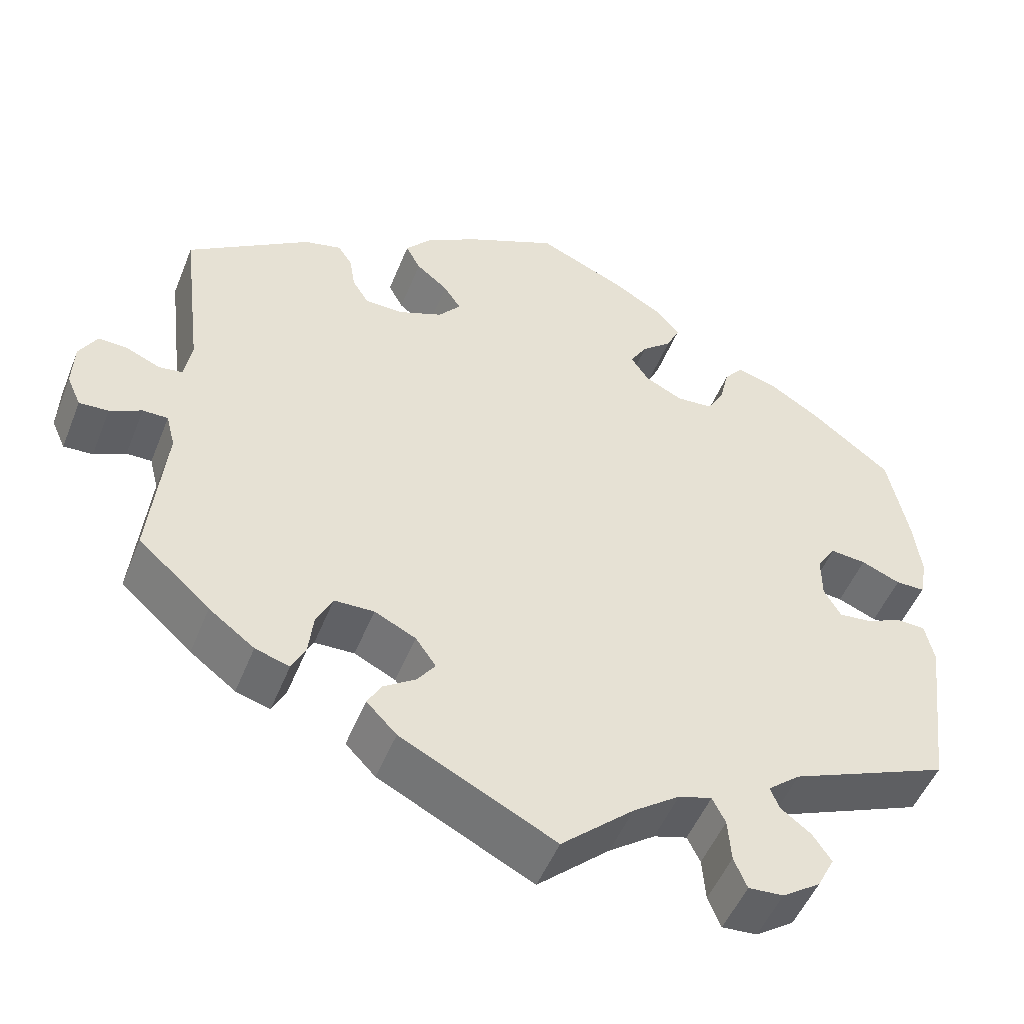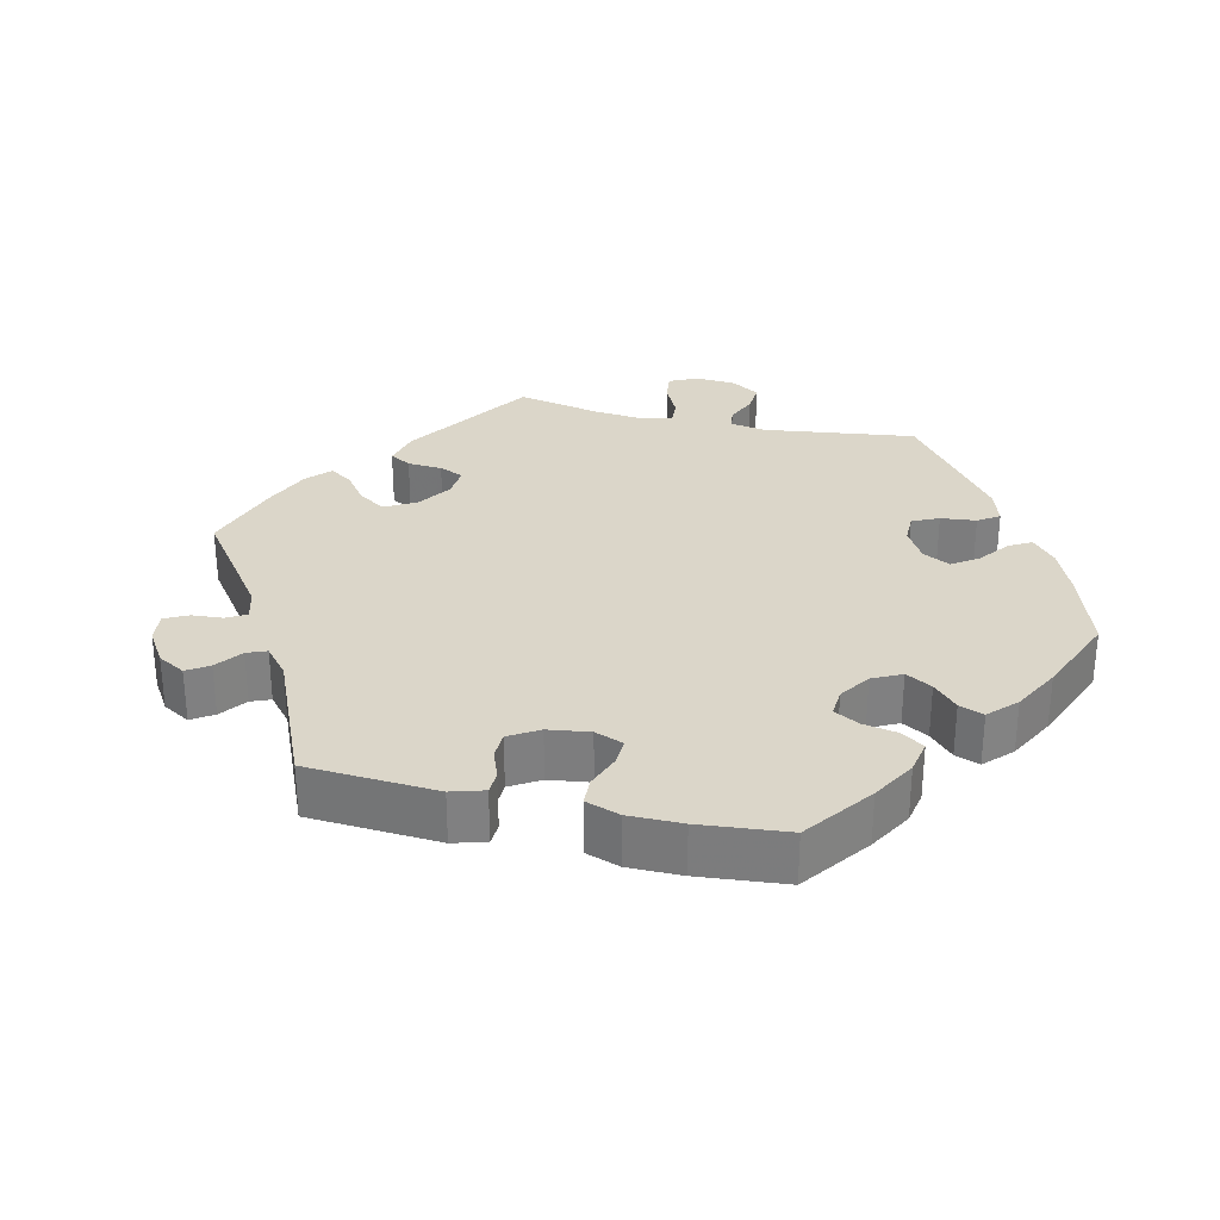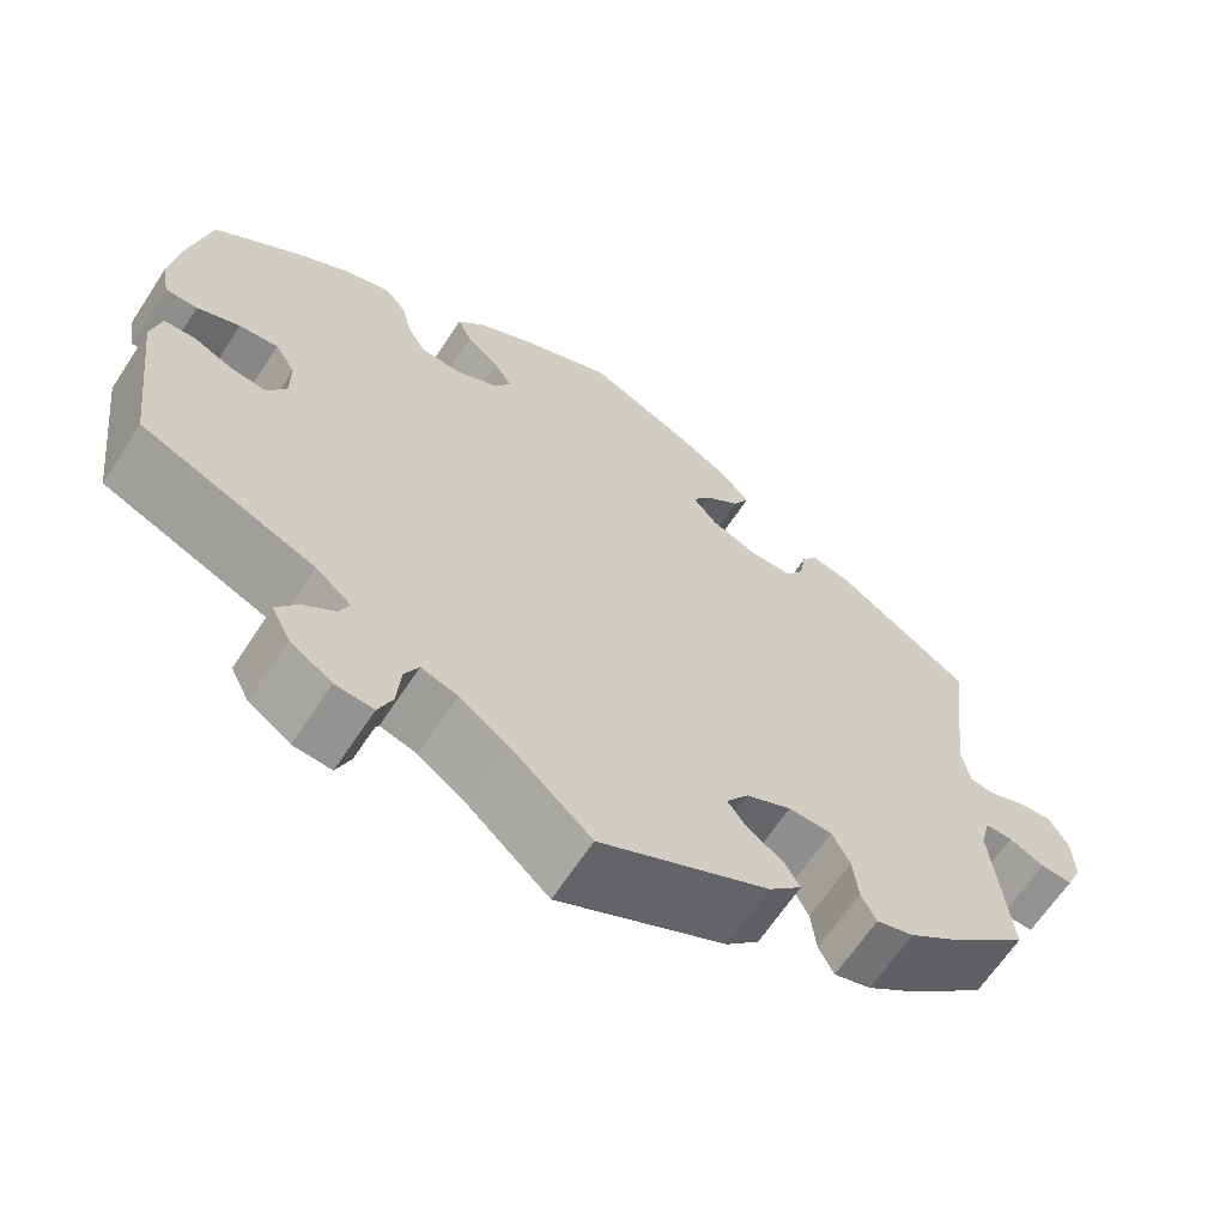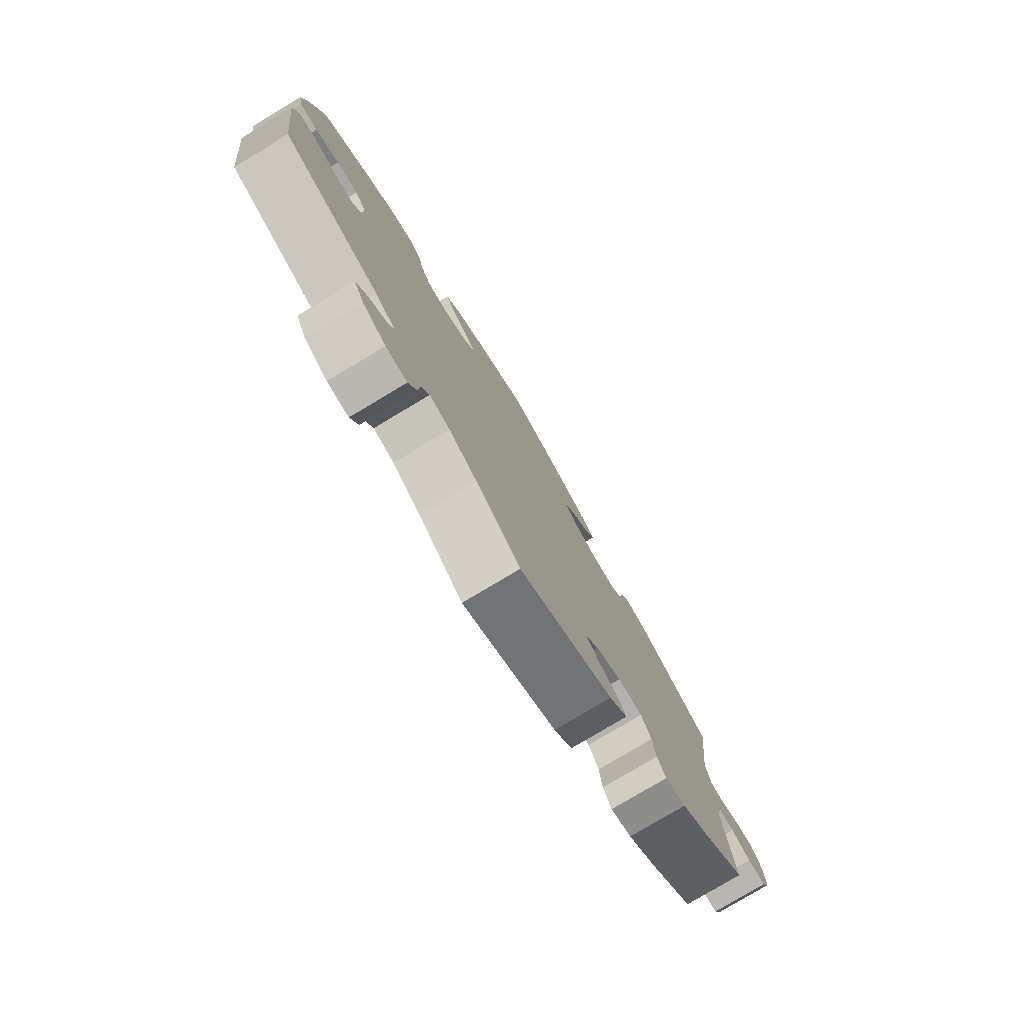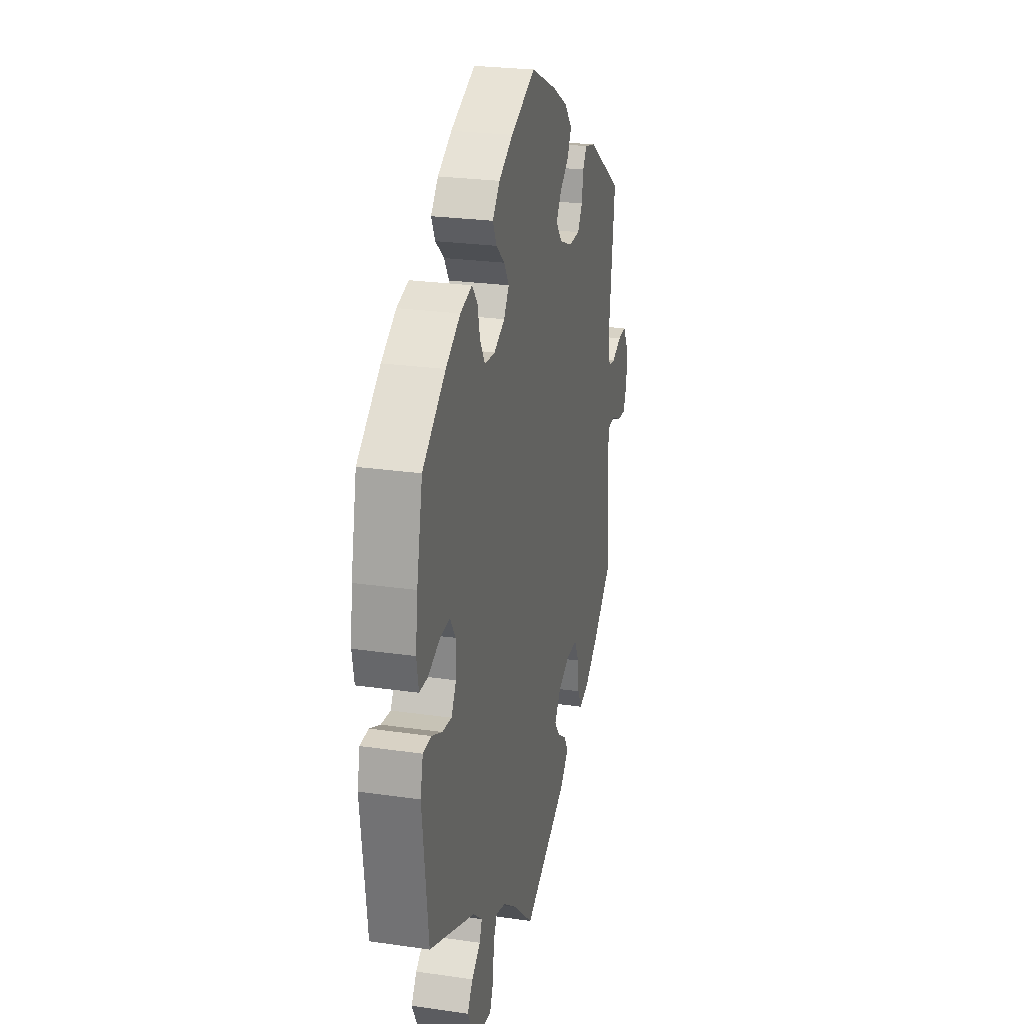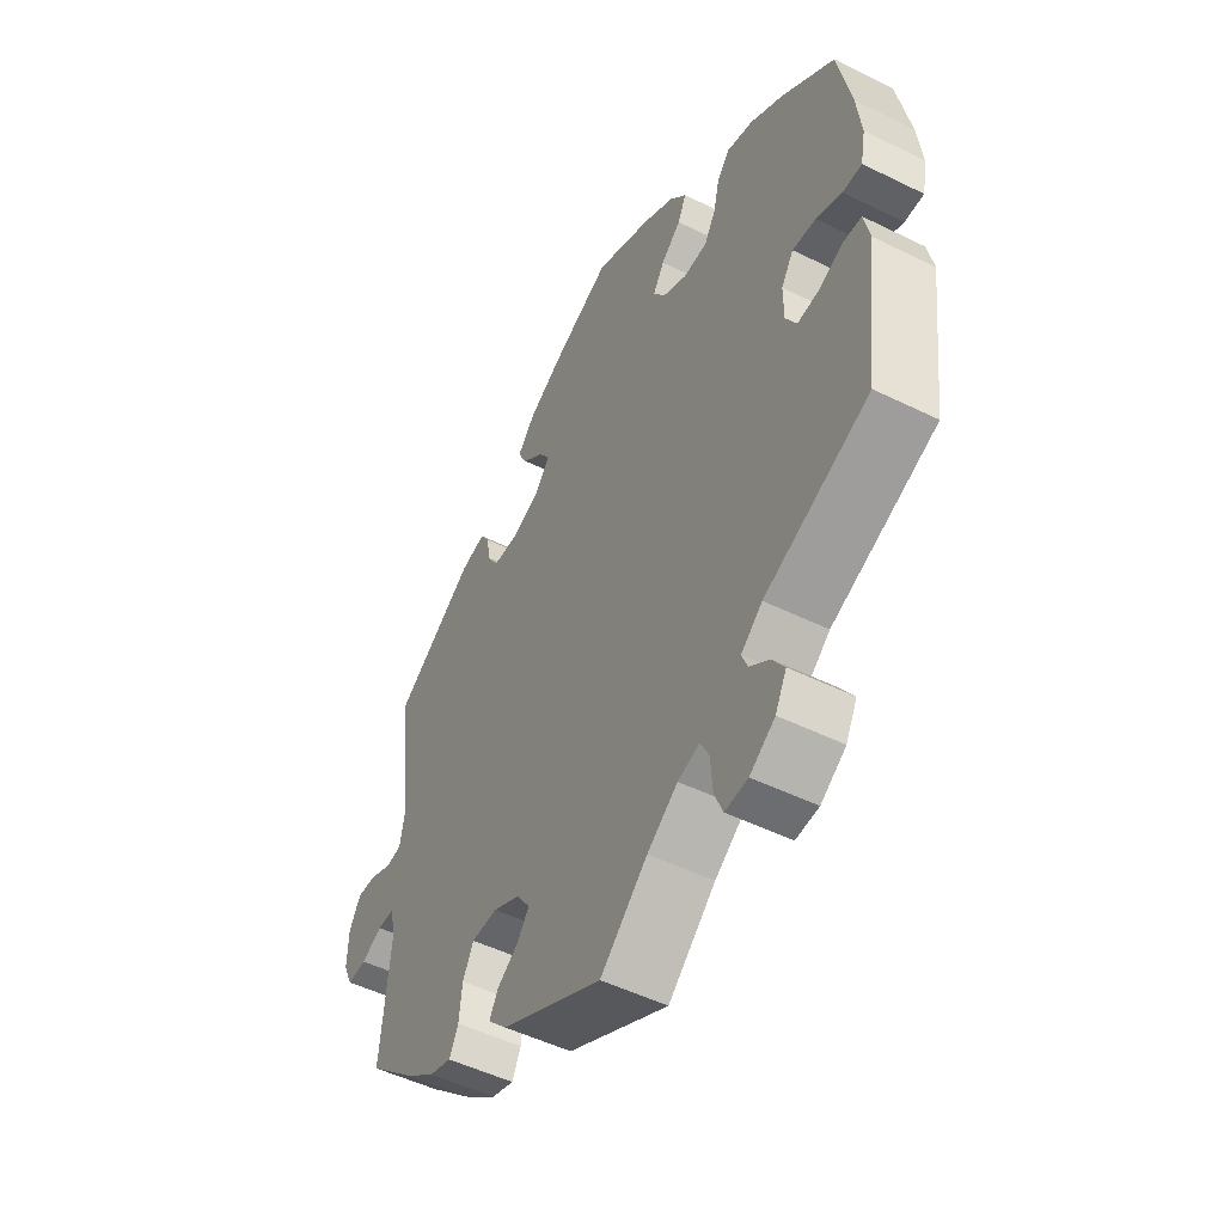
<metadata>
{"format":"obj","ext":"obj","renderer":"f3d","projection":"perspective","resolution":1024,"background":"white","views":[{"elev":-50.2,"azim":-21.4,"up":"+Z"},{"elev":30.1,"azim":-16.9,"up":"+Y"},{"elev":-64.9,"azim":146.7,"up":"+Z"},{"elev":-78.9,"azim":120.9,"up":"+Z"},{"elev":24.7,"azim":103.4,"up":"+Z"},{"elev":-50.3,"azim":61.6,"up":"+Z"}]}
</metadata>
<code>
v 0.105 0.07 0.531
v 0.165 0.07 0.496
v 0.196 0.07 0.46
v 0.18 0.07 0.426
v 0.143 0.07 0.394
v 0.122 0.07 0.36
v 0.144 0.07 0.327
v 0.19 0.07 0.304
v 0.235 0.07 0.307
v 0.256 0.07 0.343
v 0.267 0.07 0.39
v 0.29 0.07 0.418
v 0.34 0.07 0.404
v 0.402 0.07 0.365
v 0.5 0.07 0.289
v 0.525 0.07 0.169
v 0.534 0.07 0.097
v 0.525 0.07 0.049
v 0.489 0.07 0.049
v 0.441 0.07 0.069
v 0.397 0.07 0.073
v 0.374 0.07 0.037
v 0.374 0.07 -0.016
v 0.395 0.07 -0.052
v 0.435 0.07 -0.048
v 0.48 0.07 -0.028
v 0.515 0.07 -0.03
v 0.526 0.07 -0.08
v 0.5 0.07 -0.289
v 0.304 0.07 -0.37
v 0.264 0.07 -0.403
v 0.275 0.07 -0.43
v 0.312 0.07 -0.458
v 0.335 0.07 -0.492
v 0.314 0.07 -0.533
v 0.267 0.07 -0.565
v 0.224 0.07 -0.568
v 0.208 0.07 -0.53
v 0.204 0.07 -0.477
v 0.188 0.07 -0.445
v 0.147 0.07 -0.457
v 0.09 0.07 -0.498
v 0.001 0.07 -0.578
v -0.189 0.07 -0.482
v -0.226 0.07 -0.444
v -0.209 0.07 -0.414
v -0.169 0.07 -0.387
v -0.147 0.07 -0.357
v -0.172 0.07 -0.321
v -0.223 0.07 -0.296
v -0.272 0.07 -0.297
v -0.292 0.07 -0.337
v -0.298 0.07 -0.389
v -0.315 0.07 -0.423
v -0.357 0.07 -0.41
v -0.413 0.07 -0.368
v -0.501 0.07 -0.289
v -0.482 0.07 -0.106
v -0.493 0.07 -0.063
v -0.524 0.07 -0.063
v -0.563 0.07 -0.082
v -0.599 0.07 -0.084
v -0.616 0.07 -0.046
v -0.614 0.07 0.01
v -0.592 0.07 0.048
v -0.556 0.07 0.046
v -0.514 0.07 0.028
v -0.485 0.07 0.032
v -0.476 0.07 0.083
v -0.501 0.07 0.289
v -0.35 0.07 0.39
v -0.304 0.07 0.401
v -0.287 0.07 0.375
v -0.28 0.07 0.332
v -0.26 0.07 0.3
v -0.212 0.07 0.299
v -0.158 0.07 0.321
v -0.131 0.07 0.354
v -0.152 0.07 0.386
v -0.191 0.07 0.418
v -0.209 0.07 0.452
v -0.176 0.07 0.49
v -0.112 0.07 0.527
v -0.001 0.07 0.578
v 0.105 0 0.531
v 0.165 0 0.496
v 0.196 0 0.46
v 0.18 0 0.426
v 0.143 0 0.394
v 0.122 0 0.36
v 0.144 0 0.327
v 0.19 0 0.304
v 0.235 0 0.307
v 0.256 0 0.343
v 0.267 0 0.39
v 0.29 0 0.418
v 0.34 0 0.404
v 0.402 0 0.365
v 0.5 0 0.289
v 0.525 0 0.169
v 0.534 0 0.097
v 0.525 0 0.049
v 0.489 0 0.049
v 0.441 0 0.069
v 0.397 0 0.073
v 0.374 0 0.037
v 0.374 0 -0.016
v 0.395 0 -0.052
v 0.435 0 -0.048
v 0.48 0 -0.028
v 0.515 0 -0.03
v 0.526 0 -0.08
v 0.5 0 -0.289
v 0.304 0 -0.37
v 0.264 0 -0.403
v 0.275 0 -0.43
v 0.312 0 -0.458
v 0.335 0 -0.492
v 0.314 0 -0.533
v 0.267 0 -0.565
v 0.224 0 -0.568
v 0.208 0 -0.53
v 0.204 0 -0.477
v 0.188 0 -0.445
v 0.147 0 -0.457
v 0.09 0 -0.498
v 0.001 0 -0.578
v -0.189 0 -0.482
v -0.226 0 -0.444
v -0.209 0 -0.414
v -0.169 0 -0.387
v -0.147 0 -0.357
v -0.172 0 -0.321
v -0.223 0 -0.296
v -0.272 0 -0.297
v -0.292 0 -0.337
v -0.298 0 -0.389
v -0.315 0 -0.423
v -0.357 0 -0.41
v -0.413 0 -0.368
v -0.501 0 -0.289
v -0.482 0 -0.106
v -0.493 0 -0.063
v -0.524 0 -0.063
v -0.563 0 -0.082
v -0.599 0 -0.084
v -0.616 0 -0.046
v -0.614 0 0.01
v -0.592 0 0.048
v -0.556 0 0.046
v -0.514 0 0.028
v -0.485 0 0.032
v -0.476 0 0.083
v -0.501 0 0.289
v -0.35 0 0.39
v -0.304 0 0.401
v -0.287 0 0.375
v -0.28 0 0.332
v -0.26 0 0.3
v -0.212 0 0.299
v -0.158 0 0.321
v -0.131 0 0.354
v -0.152 0 0.386
v -0.191 0 0.418
v -0.209 0 0.452
v -0.176 0 0.49
v -0.112 0 0.527
v -0.001 0 0.578
f 79 80 81 82
f 78 79 82 83
f 71 72 73 74
f 69 70 71 74
f 68 69 74 75
f 64 65 66 67
f 64 67 68
f 63 64 68
f 60 61 62 63
f 59 60 63 68
f 58 59 68 75
f 52 53 54 55
f 51 52 55 56
f 44 45 46 47
f 42 43 44 47
f 41 42 47 48
f 40 41 48 49
f 36 37 38 39
f 36 39 40
f 35 36 40
f 32 33 34 35
f 31 32 35 40
f 30 31 40 49
f 25 26 27 28
f 24 25 28 29
f 23 24 29 30
f 17 18 19 20
f 17 20 21
f 16 17 21
f 15 16 21
f 14 15 21 22
f 10 11 12 13
f 9 10 13 14
f 2 3 4 5
f 2 5 6
f 1 2 6
f 78 83 84 1
f 57 58 75 76
f 51 56 57 76
f 50 51 76 77
f 22 23 30 49
f 9 14 22 49
f 8 9 49 50
f 7 8 50 77
f 77 78 1 6
f 6 7 77
f 166 165 164 163
f 167 166 163 162
f 158 157 156 155
f 158 155 154 153
f 159 158 153 152
f 151 150 149 148
f 152 151 148
f 152 148 147
f 147 146 145 144
f 152 147 144 143
f 159 152 143 142
f 139 138 137 136
f 140 139 136 135
f 131 130 129 128
f 131 128 127 126
f 132 131 126 125
f 133 132 125 124
f 123 122 121 120
f 124 123 120
f 124 120 119
f 119 118 117 116
f 124 119 116 115
f 133 124 115 114
f 112 111 110 109
f 113 112 109 108
f 114 113 108 107
f 104 103 102 101
f 105 104 101
f 105 101 100
f 105 100 99
f 106 105 99 98
f 97 96 95 94
f 98 97 94 93
f 89 88 87 86
f 90 89 86
f 90 86 85
f 85 168 167 162
f 160 159 142 141
f 160 141 140 135
f 161 160 135 134
f 133 114 107 106
f 133 106 98 93
f 134 133 93 92
f 161 134 92 91
f 90 85 162 161
f 161 91 90
f 1 85 86 2
f 2 86 87 3
f 3 87 88 4
f 4 88 89 5
f 5 89 90 6
f 6 90 91 7
f 7 91 92 8
f 8 92 93 9
f 9 93 94 10
f 10 94 95 11
f 11 95 96 12
f 12 96 97 13
f 13 97 98 14
f 14 98 99 15
f 15 99 100 16
f 16 100 101 17
f 17 101 102 18
f 18 102 103 19
f 19 103 104 20
f 20 104 105 21
f 21 105 106 22
f 22 106 107 23
f 23 107 108 24
f 24 108 109 25
f 25 109 110 26
f 26 110 111 27
f 27 111 112 28
f 28 112 113 29
f 29 113 114 30
f 30 114 115 31
f 31 115 116 32
f 32 116 117 33
f 33 117 118 34
f 34 118 119 35
f 35 119 120 36
f 36 120 121 37
f 37 121 122 38
f 38 122 123 39
f 39 123 124 40
f 40 124 125 41
f 41 125 126 42
f 42 126 127 43
f 43 127 128 44
f 44 128 129 45
f 45 129 130 46
f 46 130 131 47
f 47 131 132 48
f 48 132 133 49
f 49 133 134 50
f 50 134 135 51
f 51 135 136 52
f 52 136 137 53
f 53 137 138 54
f 54 138 139 55
f 55 139 140 56
f 56 140 141 57
f 57 141 142 58
f 58 142 143 59
f 59 143 144 60
f 60 144 145 61
f 61 145 146 62
f 62 146 147 63
f 63 147 148 64
f 64 148 149 65
f 65 149 150 66
f 66 150 151 67
f 67 151 152 68
f 68 152 153 69
f 69 153 154 70
f 70 154 155 71
f 71 155 156 72
f 72 156 157 73
f 73 157 158 74
f 74 158 159 75
f 75 159 160 76
f 76 160 161 77
f 77 161 162 78
f 78 162 163 79
f 79 163 164 80
f 80 164 165 81
f 81 165 166 82
f 82 166 167 83
f 83 167 168 84
f 84 168 85 1

</code>
